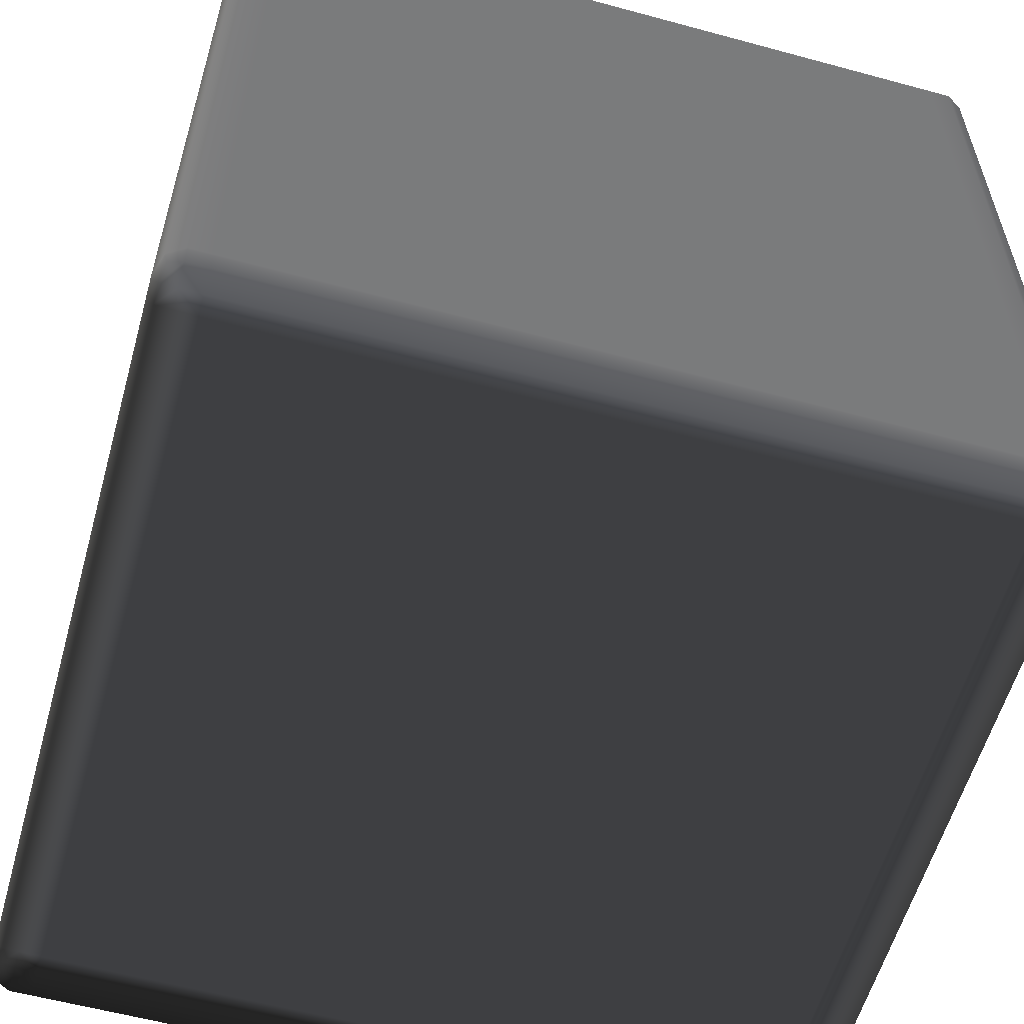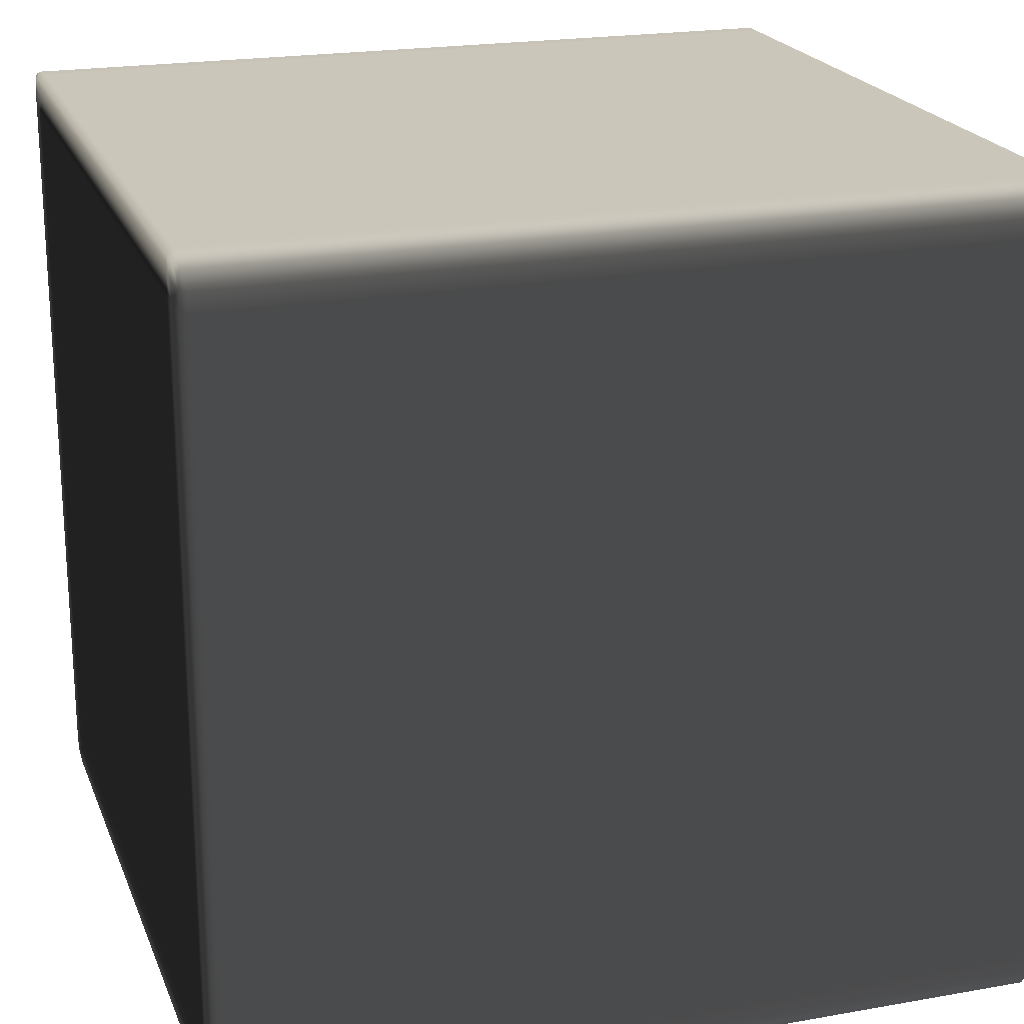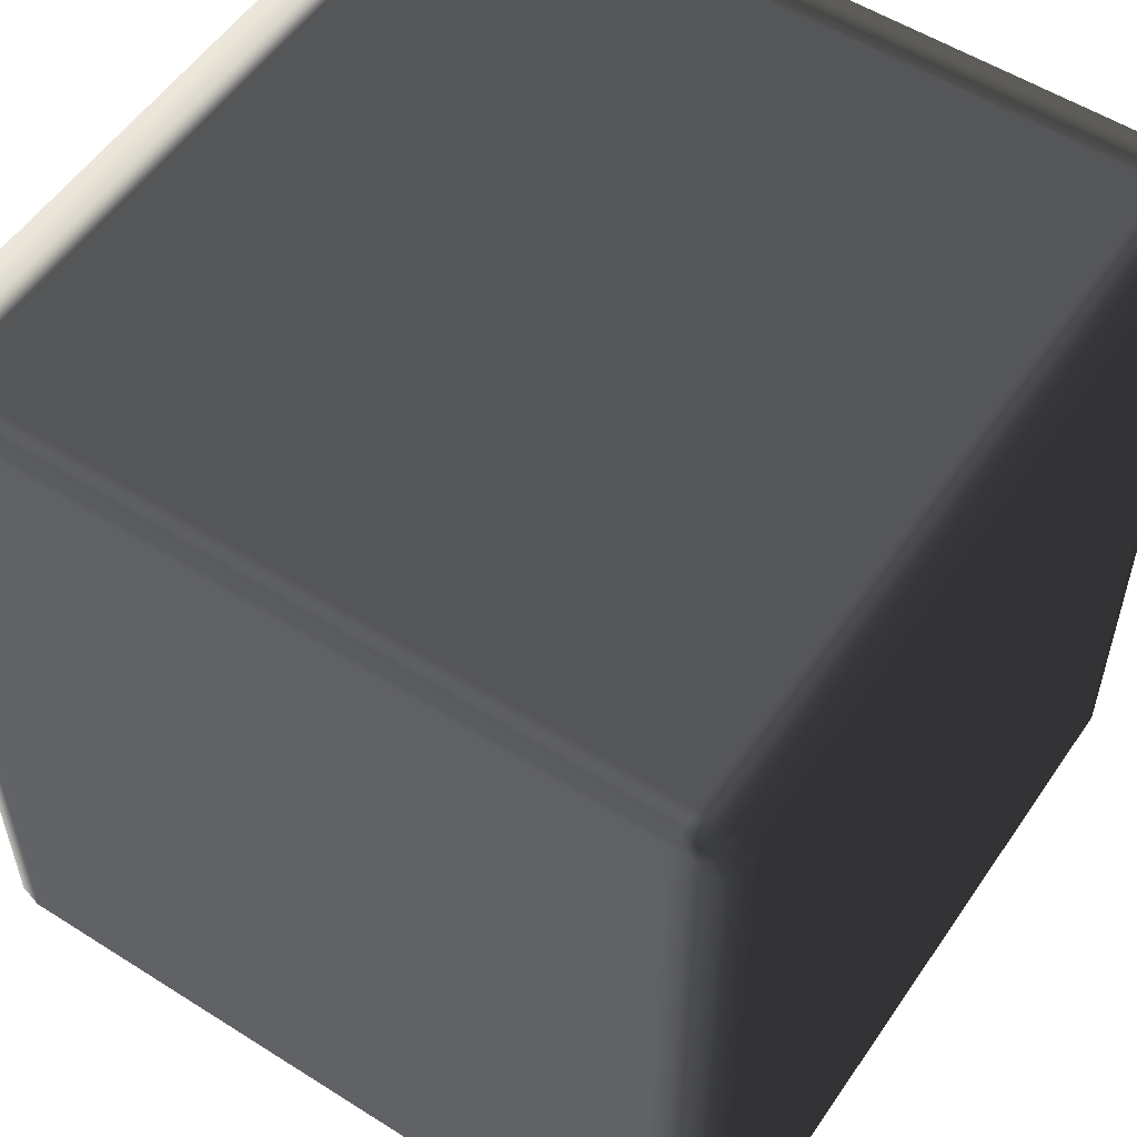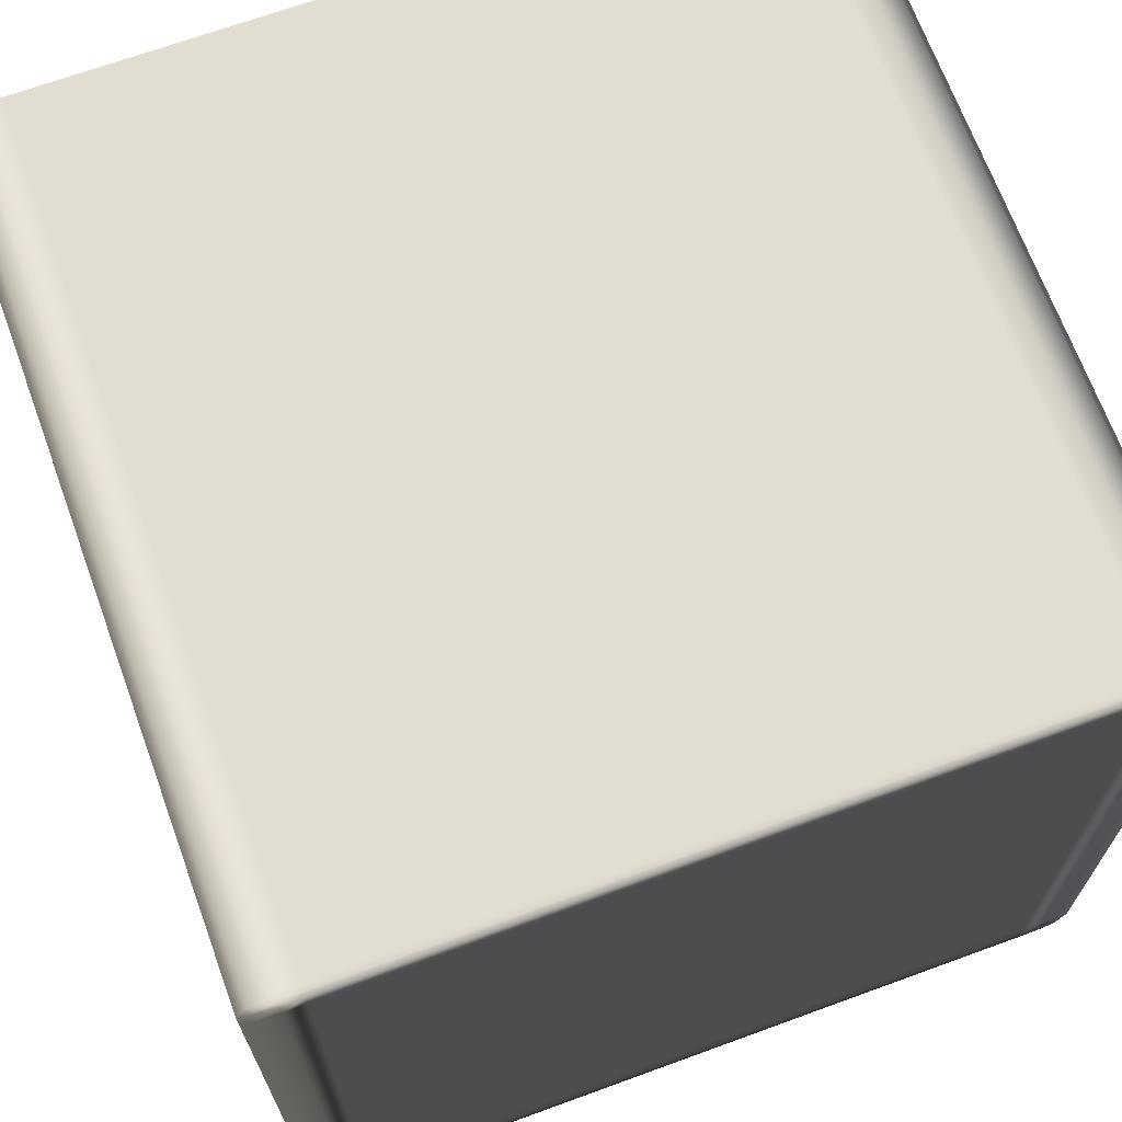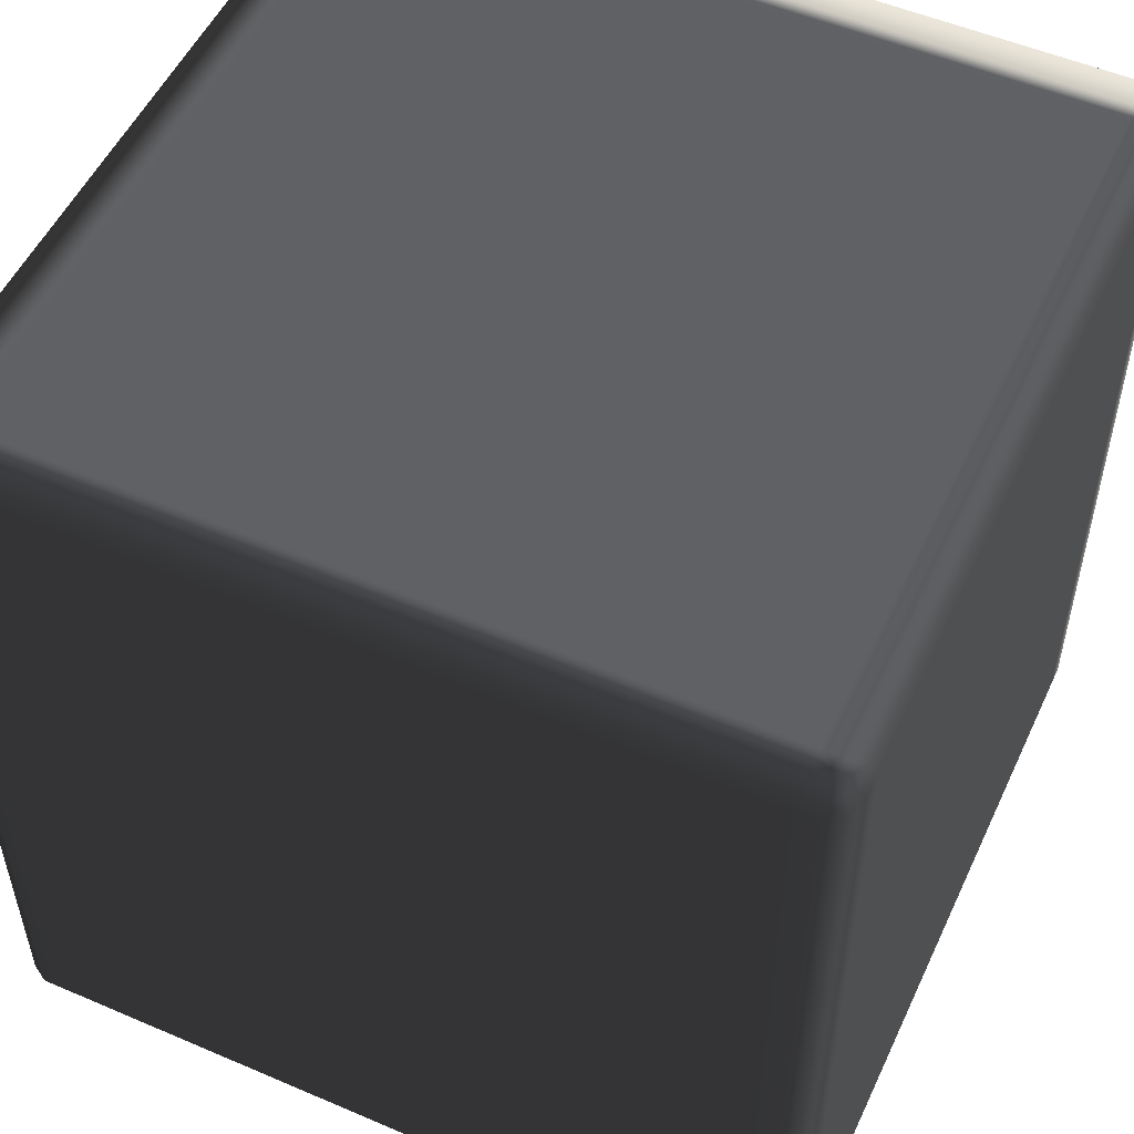
<metadata>
{"format":"obj","ext":"obj","renderer":"f3d","projection":"perspective","resolution":1024,"background":"white","views":[{"elev":-58.3,"azim":-105.7,"up":"+Z"},{"elev":21.1,"azim":72.4,"up":"+Y"},{"elev":54.8,"azim":-146.2,"up":"+Z"},{"elev":68.5,"azim":-20.1,"up":"+Y"},{"elev":52.8,"azim":-65.3,"up":"+Z"}]}
</metadata>
<code>
v -0.4879 -0.4716 0.4987
v -0.4825 -0.488 0.4981
v -0.4879 -0.4917 0.4954
v -0.5 -0.4716 0.4954
v -0.4879 -0.4455 0.4987
v -0.4879 -0.4917 0.4954
v -0.5 -0.4716 0.4918
v -0.5 -0.4716 0.4954
v -0.4879 -0.4917 0.4918
v -0.5 -0.4455 0.4954
v -0.5 -0.4455 0.4954
v -0.4879 0.4455 0.4987
v -0.5 -0.4716 -0.4918
v -0.4879 -0.4917 -0.4918
v -0.5 -0.4455 0.4918
v -0.5 0.4455 0.4954
v -0.5 0.4455 0.4954
v -0.4879 0.4716 0.4987
v -0.5 -0.4716 -0.4954
v -0.4879 -0.4917 -0.4954
v -0.5 -0.4455 -0.4918
v -0.4879 -0.4917 -0.4954
v -0.4879 -0.4716 -0.4987
v -0.5 -0.4716 -0.4954
v -0.4825 -0.488 -0.4981
v -0.5 -0.4455 -0.4954
v -0.5 -0.4455 -0.4954
v -0.4879 -0.4455 -0.4987
v -0.5 0.4455 0.4918
v -0.5 0.4455 -0.4954
v -0.4879 0.4455 -0.4987
v -0.5 0.4455 -0.4918
v -0.5 0.4455 -0.4954
v -0.5 0.4716 -0.4954
v -0.4879 0.4716 -0.4987
v -0.5 0.4716 -0.4918
v -0.5 0.4716 -0.4954
v -0.4879 0.4917 -0.4954
v -0.5 0.4716 -0.4918
v -0.5 0.4716 -0.4954
v -0.4879 0.4917 -0.4954
v -0.4825 0.488 -0.4981
v -0.4879 0.4917 -0.4918
v -0.5 0.4716 0.4918
v -0.5 0.4716 0.4918
v -0.4879 0.4917 0.4918
v -0.5 0.4716 0.4954
v -0.5 0.4716 0.4954
v -0.5 0.4716 0.4954
v -0.4879 0.4917 0.4954
v -0.4879 0.4917 0.4954
v -0.4825 0.488 0.4981
v -0.4879 -0.4917 0.4954
v -0.4825 -0.488 0.4981
v -0.4585 -0.4917 0.4987
v -0.4585 -0.5 0.4954
v -0.4585 -0.5 0.4954
v -0.4879 -0.4917 0.4918
v -0.4879 -0.4917 0.4954
v -0.4332 -0.5 0.4954
v -0.4332 -0.4917 0.4987
v -0.4585 -0.5 0.4918
v -0.4585 -0.5 0.4918
v -0.4585 -0.5 0.4954
v -0.4332 -0.5 0.4954
v -0.4879 -0.4917 -0.4918
v -0.4585 -0.5 -0.4918
v -0.4879 -0.4917 -0.4954
v 0.4332 -0.5 0.4954
v 0.4332 -0.4917 0.4987
v -0.4332 -0.5 0.4918
v -0.4585 -0.5 -0.4918
v 0.4332 -0.5 0.4918
v 0.4332 -0.5 0.4954
v 0.4585 -0.5 0.4954
v 0.4585 -0.4917 0.4987
v -0.4332 -0.5 -0.4918
v -0.4585 -0.5 -0.4954
v -0.4585 -0.5 -0.4954
v 0.4585 -0.5 0.4954
v 0.4585 -0.5 0.4918
v 0.4879 -0.4917 0.4954
v 0.4879 -0.4917 0.4954
v 0.4825 -0.488 0.4981
v 0.4879 -0.4917 0.4918
v -0.4585 -0.4917 -0.4987
v -0.4879 -0.4917 -0.4954
v -0.4585 -0.5 -0.4954
v -0.4825 -0.488 -0.4981
v -0.4332 -0.4917 -0.4987
v -0.4332 -0.5 -0.4954
v -0.4332 -0.5 -0.4954
v 0.4332 -0.4917 -0.4987
v 0.4332 -0.5 -0.4918
v 0.4585 -0.5 -0.4918
v 0.4879 -0.4917 -0.4918
v 0.4332 -0.5 -0.4954
v 0.4332 -0.5 -0.4954
v 0.4585 -0.4917 -0.4987
v 0.4585 -0.5 -0.4954
v 0.4585 -0.5 -0.4954
v 0.4879 -0.4917 -0.4954
v 0.4879 -0.4917 -0.4954
v 0.4825 -0.488 -0.4981
v -0.4585 -0.4917 0.4987
v -0.4825 -0.488 0.4981
v -0.4879 -0.4716 0.4987
v -0.4585 -0.4716 0.5
v -0.4332 -0.4917 0.4987
v -0.4585 -0.4455 0.5
v -0.4879 -0.4455 0.4987
v -0.4332 -0.4716 0.5
v 0.4332 -0.4917 0.4987
v -0.4585 0.4455 0.5
v -0.4879 0.4455 0.4987
v -0.4332 -0.4455 0.5
v 0.4332 -0.4716 0.5
v 0.4585 -0.4917 0.4987
v 0.4332 -0.4455 0.5
v -0.4332 0.4455 0.5
v -0.4585 0.4716 0.5
v -0.4879 0.4716 0.4987
v 0.4585 -0.4716 0.5
v 0.4332 0.4455 0.5
v -0.4332 0.4716 0.5
v -0.4585 0.4917 0.4987
v -0.4825 0.488 0.4981
v -0.4332 0.4917 0.4987
v 0.4332 0.4716 0.5
v 0.4332 0.4917 0.4987
v 0.4879 -0.4716 0.4987
v 0.4825 -0.488 0.4981
v 0.4879 -0.4455 0.4987
v 0.4585 -0.4455 0.5
v 0.4879 0.4455 0.4987
v 0.4585 0.4455 0.5
v 0.4879 0.4716 0.4987
v 0.4585 0.4716 0.5
v 0.4585 0.4917 0.4987
v 0.4825 0.488 0.4981
v 0.4879 -0.4917 0.4954
v 0.4825 -0.488 0.4981
v 0.4879 -0.4716 0.4987
v 0.5 -0.4716 0.4954
v 0.5 -0.4716 0.4954
v 0.4879 -0.4917 0.4918
v 0.4879 -0.4917 0.4954
v 0.5 -0.4455 0.4954
v 0.4879 -0.4455 0.4987
v 0.5 -0.4716 0.4918
v 0.4879 -0.4917 -0.4918
v 0.5 -0.4455 0.4918
v 0.5 -0.4455 0.4954
v 0.5 -0.4716 -0.4918
v 0.4879 -0.4917 -0.4954
v 0.5 0.4455 0.4954
v 0.4879 0.4455 0.4987
v 0.5 0.4455 0.4918
v 0.5 0.4455 0.4954
v 0.5 -0.4455 -0.4918
v 0.5 -0.4716 -0.4954
v 0.5 0.4716 0.4954
v 0.4879 0.4716 0.4987
v 0.5 0.4716 0.4918
v 0.5 0.4716 0.4954
v 0.4879 0.4917 0.4954
v 0.4879 0.4917 0.4954
v 0.4825 0.488 0.4981
v 0.4879 0.4917 0.4918
v 0.4879 -0.4716 -0.4987
v 0.4879 -0.4917 -0.4954
v 0.5 -0.4716 -0.4954
v 0.4825 -0.488 -0.4981
v 0.4879 -0.4455 -0.4987
v 0.5 -0.4455 -0.4954
v 0.4879 0.4455 -0.4987
v 0.5 -0.4455 -0.4954
v 0.5 0.4455 -0.4918
v 0.5 0.4716 -0.4918
v 0.4879 0.4917 -0.4918
v 0.5 0.4455 -0.4954
v 0.5 0.4455 -0.4954
v 0.4879 0.4716 -0.4987
v 0.5 0.4716 -0.4954
v 0.5 0.4716 -0.4954
v 0.4879 0.4917 -0.4954
v 0.4879 0.4917 -0.4954
v 0.4825 0.488 -0.4981
v -0.4585 0.4917 0.4987
v -0.4825 0.488 0.4981
v -0.4879 0.4917 0.4954
v -0.4585 0.5 0.4954
v -0.4332 0.4917 0.4987
v -0.4879 0.4917 0.4954
v -0.4585 0.5 0.4918
v -0.4585 0.5 0.4954
v -0.4879 0.4917 0.4918
v -0.4332 0.5 0.4954
v 0.4332 0.4917 0.4987
v -0.4332 0.5 0.4918
v -0.4332 0.5 0.4954
v 0.4332 0.5 0.4954
v 0.4332 0.5 0.4954
v 0.4585 0.4917 0.4987
v -0.4585 0.5 -0.4918
v -0.4879 0.4917 -0.4918
v -0.4332 0.5 -0.4918
v 0.4332 0.5 0.4918
v 0.4585 0.5 0.4954
v 0.4585 0.5 0.4954
v -0.4585 0.5 -0.4954
v -0.4879 0.4917 -0.4954
v -0.4332 0.5 -0.4954
v -0.4879 0.4917 -0.4954
v -0.4585 0.4917 -0.4987
v -0.4585 0.5 -0.4954
v -0.4332 0.5 -0.4954
v -0.4825 0.488 -0.4981
v -0.4332 0.4917 -0.4987
v 0.4879 0.4917 0.4954
v 0.4825 0.488 0.4981
v 0.4879 0.4917 0.4918
v 0.4879 0.4917 0.4954
v 0.4585 0.5 0.4918
v 0.4879 0.4917 -0.4918
v 0.4332 0.5 -0.4918
v 0.4332 0.5 -0.4954
v 0.4332 0.5 -0.4954
v 0.4332 0.4917 -0.4987
v 0.4585 0.5 -0.4918
v 0.4879 0.4917 -0.4954
v 0.4585 0.5 -0.4954
v 0.4585 0.5 -0.4954
v 0.4585 0.4917 -0.4987
v 0.4879 0.4917 -0.4954
v 0.4825 0.488 -0.4981
v -0.4585 0.4917 -0.4987
v -0.4825 0.488 -0.4981
v -0.4879 0.4716 -0.4987
v -0.4585 0.4716 -0.5
v -0.4332 0.4917 -0.4987
v -0.4585 0.4455 -0.5
v -0.4879 0.4455 -0.4987
v -0.4332 0.4716 -0.5
v 0.4332 0.4917 -0.4987
v -0.4585 -0.4455 -0.5
v -0.4879 -0.4455 -0.4987
v -0.4332 0.4455 -0.5
v 0.4332 0.4716 -0.5
v 0.4585 0.4917 -0.4987
v -0.4585 -0.4716 -0.5
v -0.4879 -0.4716 -0.4987
v -0.4332 -0.4455 -0.5
v 0.4332 0.4455 -0.5
v -0.4585 -0.4917 -0.4987
v -0.4825 -0.488 -0.4981
v -0.4332 -0.4716 -0.5
v -0.4332 -0.4917 -0.4987
v 0.4332 -0.4455 -0.5
v 0.4332 -0.4716 -0.5
v 0.4332 -0.4917 -0.4987
v 0.4585 -0.4455 -0.5
v 0.4585 -0.4716 -0.5
v 0.4585 -0.4917 -0.4987
v 0.4879 -0.4716 -0.4987
v 0.4825 -0.488 -0.4981
v 0.4879 -0.4455 -0.4987
v 0.4585 0.4455 -0.5
v 0.4879 0.4455 -0.4987
v 0.4585 0.4716 -0.5
v 0.4879 0.4716 -0.4987
v 0.4825 0.488 -0.4981
g Cube_(50)_3090_56
f 1 3 2
f 1 4 3
f 4 1 5
f 6 8 7
f 6 7 9
f 4 5 10
f 7 8 11
f 10 5 12
f 9 7 13
f 9 13 14
f 7 11 15
f 13 7 15
f 10 12 16
f 15 11 17
f 16 12 18
f 14 13 19
f 14 19 20
f 13 15 21
f 19 13 21
f 22 24 23
f 22 23 25
f 26 23 24
f 19 21 27
f 26 28 23
f 21 15 29
f 15 17 29
f 30 28 26
f 30 31 28
f 27 21 32
f 21 29 32
f 27 32 33
f 34 31 30
f 34 35 31
f 33 32 36
f 36 32 29
f 33 36 37
f 35 34 38
f 39 41 40
f 35 38 42
f 39 43 41
f 36 29 44
f 45 43 39
f 44 29 17
f 45 46 43
f 44 17 47
f 48 46 45
f 16 18 49
f 48 50 46
f 51 49 18
f 51 18 52
f 53 55 54
f 53 56 55
f 57 59 58
f 55 56 60
f 55 60 61
f 57 58 62
f 63 65 64
f 62 58 66
f 62 66 67
f 67 66 68
f 61 60 69
f 61 69 70
f 63 71 65
f 72 71 63
f 65 71 73
f 65 73 74
f 70 69 75
f 70 75 76
f 72 77 71
f 73 71 77
f 67 68 78
f 79 77 72
f 74 81 80
f 74 73 81
f 76 75 82
f 83 80 81
f 76 82 84
f 83 81 85
f 86 88 87
f 86 87 89
f 88 86 90
f 88 90 91
f 79 92 77
f 91 90 93
f 73 77 94
f 81 73 94
f 94 77 92
f 85 81 95
f 81 94 95
f 85 95 96
f 91 93 97
f 94 92 98
f 95 94 98
f 97 93 99
f 96 95 100
f 95 98 100
f 97 99 101
f 96 100 102
f 103 101 99
f 103 99 104
f 105 107 106
f 105 108 107
f 108 105 109
f 107 108 110
f 107 110 111
f 108 109 112
f 112 109 113
f 111 110 114
f 111 114 115
f 108 116 110
f 108 112 116
f 112 113 117
f 117 113 118
f 119 112 117
f 119 116 112
f 110 116 120
f 110 120 114
f 115 114 121
f 115 121 122
f 117 118 123
f 119 117 123
f 124 116 119
f 124 120 116
f 114 120 125
f 114 125 121
f 125 120 124
f 122 121 126
f 126 121 125
f 122 126 127
f 126 125 128
f 128 125 129
f 125 124 129
f 128 129 130
f 131 123 118
f 131 118 132
f 123 131 133
f 123 133 134
f 119 123 134
f 124 119 134
f 134 133 135
f 124 134 136
f 134 135 136
f 129 124 136
f 136 135 137
f 130 129 138
f 129 136 138
f 136 137 138
f 130 138 139
f 139 138 137
f 139 137 140
f 141 143 142
f 141 144 143
f 145 147 146
f 143 144 148
f 143 148 149
f 145 146 150
f 150 146 151
f 145 150 152
f 145 152 153
f 150 151 154
f 152 150 154
f 154 151 155
f 149 148 156
f 149 156 157
f 153 152 158
f 153 158 159
f 152 154 160
f 158 152 160
f 154 155 161
f 160 154 161
f 157 156 162
f 157 162 163
f 159 158 164
f 159 164 165
f 163 162 166
f 167 165 164
f 163 166 168
f 167 164 169
f 170 172 171
f 170 171 173
f 174 172 170
f 174 175 172
f 176 175 174
f 160 161 177
f 158 160 178
f 164 158 178
f 178 160 177
f 169 164 179
f 164 178 179
f 169 179 180
f 176 181 175
f 178 177 182
f 179 178 182
f 183 181 176
f 180 179 184
f 179 182 184
f 183 185 181
f 180 184 186
f 187 185 183
f 187 183 188
f 189 191 190
f 189 192 191
f 192 189 193
f 194 196 195
f 194 195 197
f 192 193 198
f 198 193 199
f 196 201 200
f 196 200 195
f 198 199 202
f 200 201 203
f 202 199 204
f 197 195 205
f 197 205 206
f 195 200 207
f 195 207 205
f 200 203 208
f 207 200 208
f 202 204 209
f 208 203 210
f 206 205 211
f 206 211 212
f 205 207 213
f 205 213 211
f 214 216 215
f 215 216 217
f 214 215 218
f 215 217 219
f 220 209 204
f 220 204 221
f 210 223 222
f 210 222 224
f 208 210 224
f 224 222 225
f 207 208 226
f 213 207 226
f 226 208 224
f 219 217 227
f 213 226 228
f 219 227 229
f 224 225 230
f 226 224 230
f 228 226 230
f 230 225 231
f 229 227 232
f 228 230 233
f 230 231 233
f 229 232 234
f 234 232 235
f 234 235 236
f 237 239 238
f 237 240 239
f 240 237 241
f 239 240 242
f 239 242 243
f 240 241 244
f 244 241 245
f 243 242 246
f 243 246 247
f 240 248 242
f 240 244 248
f 244 245 249
f 249 245 250
f 247 246 251
f 247 251 252
f 242 253 246
f 242 248 253
f 254 248 244
f 254 244 249
f 252 251 255
f 252 255 256
f 246 257 251
f 255 251 257
f 246 253 257
f 255 257 258
f 259 253 248
f 257 253 259
f 259 248 254
f 258 257 260
f 257 259 260
f 258 260 261
f 262 259 254
f 260 259 262
f 261 260 263
f 260 262 263
f 261 263 264
f 264 263 265
f 262 265 263
f 264 265 266
f 262 267 265
f 262 254 268
f 268 267 262
f 268 254 249
f 268 269 267
f 268 249 270
f 270 269 268
f 249 250 270
f 270 271 269
f 271 270 250
f 271 250 272

</code>
